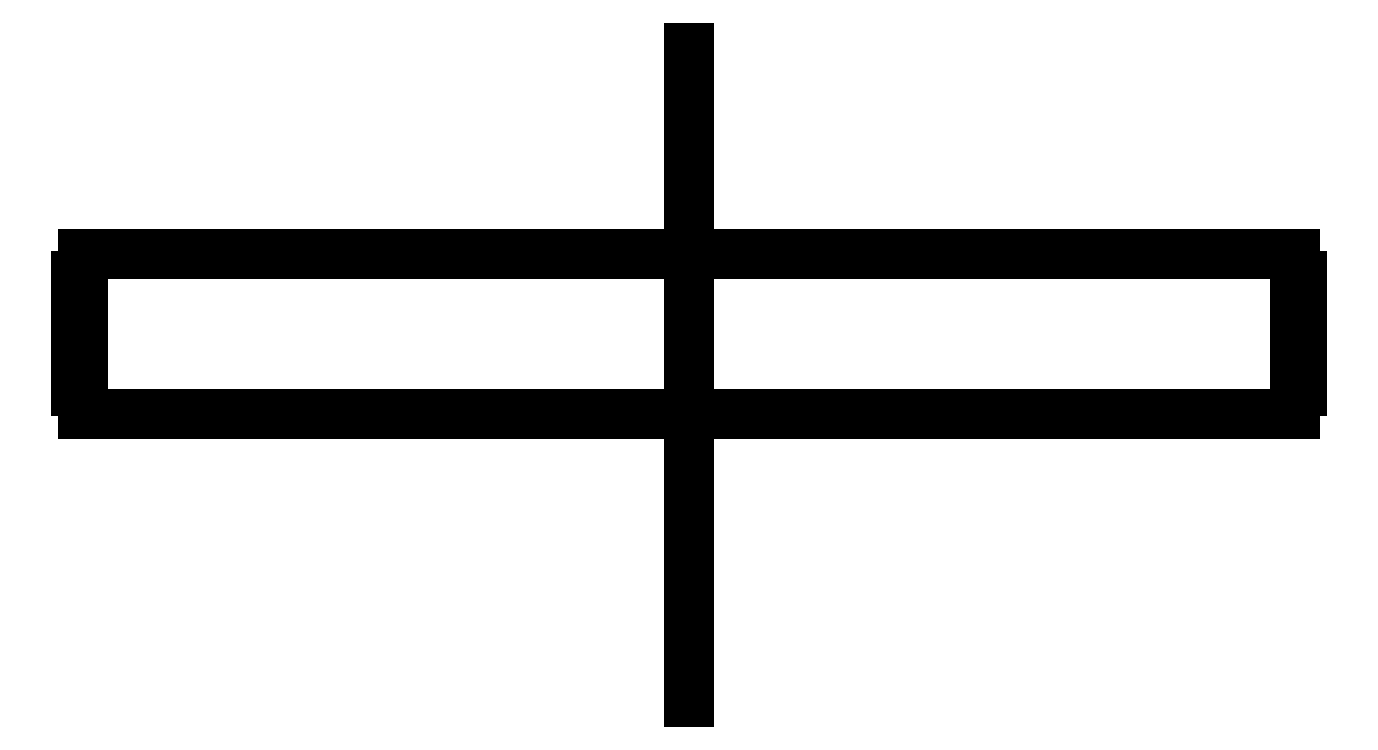
<metadata>
{"format":"dxf","ext":"dxf","renderer":"ezdxf+matplotlib","layout":"modelspace","background":"white","min_lineweight":24,"dpi":150}
</metadata>
<code>
0
SECTION
2
ENTITIES
0
LINE
8
0
10
-267.5
20
60
30
0
11
-267.5
21
49.8
31
0
0
LINE
8
0
10
-267.5
20
49.8
30
0
11
-264.5
21
49.8
31
0
0
LINE
8
0
10
-264.5
20
49.8
30
0
11
-264.5
21
40
31
0
0
LINE
8
0
10
-264.5
20
40
30
0
11
-267.5
21
40
31
0
0
LINE
8
0
10
-267.5
20
40
30
0
11
-267.5
21
29.8
31
0
0
LINE
8
0
10
-267.5
20
29.8
30
0
11
-264.5
21
29.8
31
0
0
LINE
8
0
10
-264.5
20
29.8
30
0
11
-264.5
21
20
31
0
0
LINE
8
0
10
-264.5
20
20
30
0
11
-267.5
21
20
31
0
0
LINE
8
0
10
-267.5
20
20
30
0
11
-267.5
21
9.8
31
0
0
LINE
8
0
10
-267.5
20
9.8
30
0
11
-264.5
21
9.8
31
0
0
LINE
8
0
10
-264.5
20
9.8
30
0
11
-264.5
21
-7.55e-14
31
0
0
LINE
8
0
10
-264.5
20
-7.55e-14
30
0
11
0
21
0
31
0
0
LINE
8
0
10
-267.5
20
60
30
0
11
-264.5
21
60
31
0
0
LINE
8
0
10
-264.5
20
60
30
0
11
-264.5
21
69.8
31
0
0
LINE
8
0
10
-264.5
20
69.8
30
0
11
-8.882e-15
21
69.8
31
0
0
LINE
8
0
10
0
20
159.8
30
0
11
-3.553e-14
21
-125.9
31
0
0
LINE
8
0
10
264.5
20
20
30
0
11
267.5
21
20
31
0
0
LINE
8
0
10
267.5
20
20
30
0
11
267.5
21
9.8
31
0
0
LINE
8
0
10
267.5
20
29.8
30
0
11
264.5
21
29.8
31
0
0
LINE
8
0
10
264.5
20
29.8
30
0
11
264.5
21
20
31
0
0
LINE
8
0
10
267.5
20
40
30
0
11
267.5
21
29.8
31
0
0
LINE
8
0
10
264.5
20
9.8
30
0
11
264.5
21
-1.377e-13
31
0
0
LINE
8
0
10
264.5
20
49.8
30
0
11
264.5
21
40
31
0
0
LINE
8
0
10
264.5
20
-1.377e-13
30
0
11
-3.553e-14
21
0
31
0
0
LINE
8
0
10
264.5
20
60
30
0
11
264.5
21
69.8
31
0
0
LINE
8
0
10
267.5
20
60
30
0
11
264.5
21
60
31
0
0
LINE
8
0
10
264.5
20
40
30
0
11
267.5
21
40
31
0
0
LINE
8
0
10
264.5
20
69.8
30
0
11
-8.882e-15
21
69.8
31
0
0
LINE
8
0
10
267.5
20
9.8
30
0
11
264.5
21
9.8
31
0
0
LINE
8
0
10
267.5
20
49.8
30
0
11
264.5
21
49.8
31
0
0
LINE
8
0
10
267.5
20
60
30
0
11
267.5
21
49.8
31
0
0
ENDSEC
0
EOF

</code>
